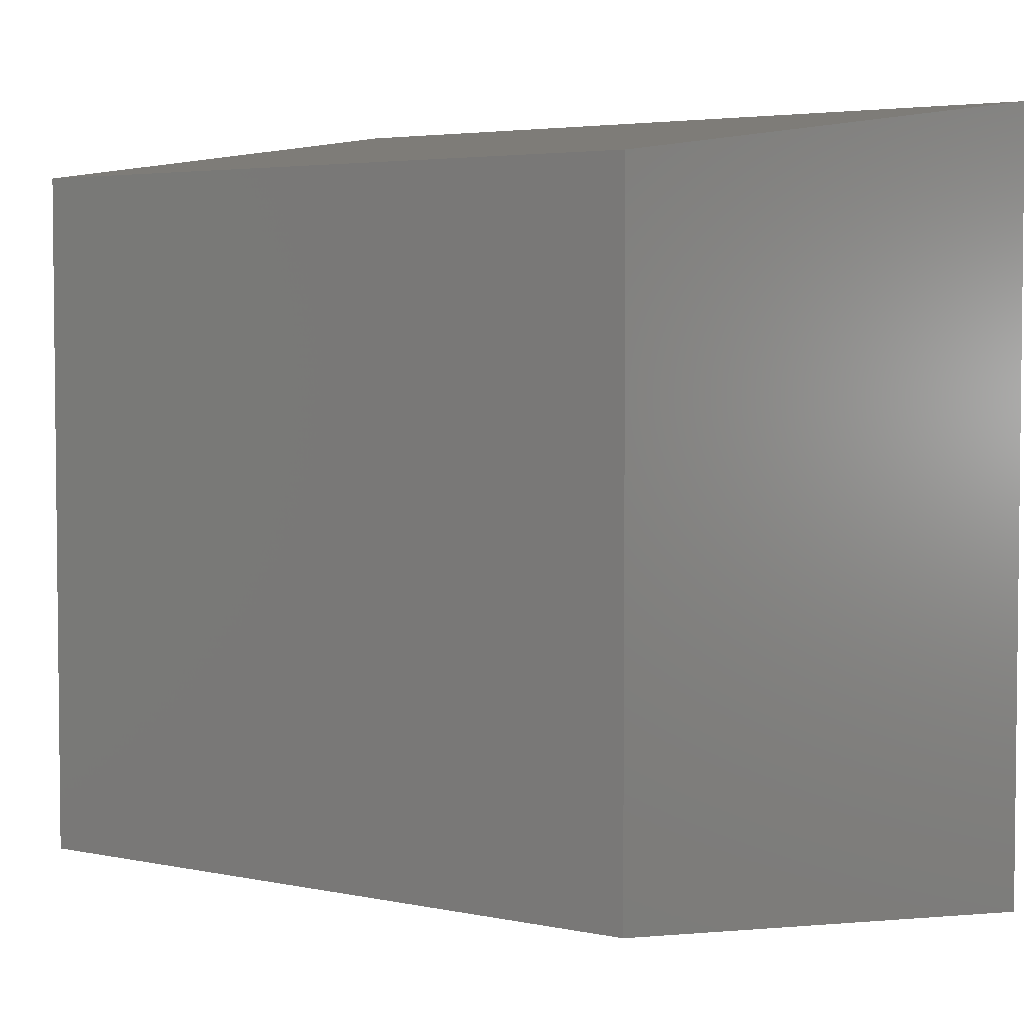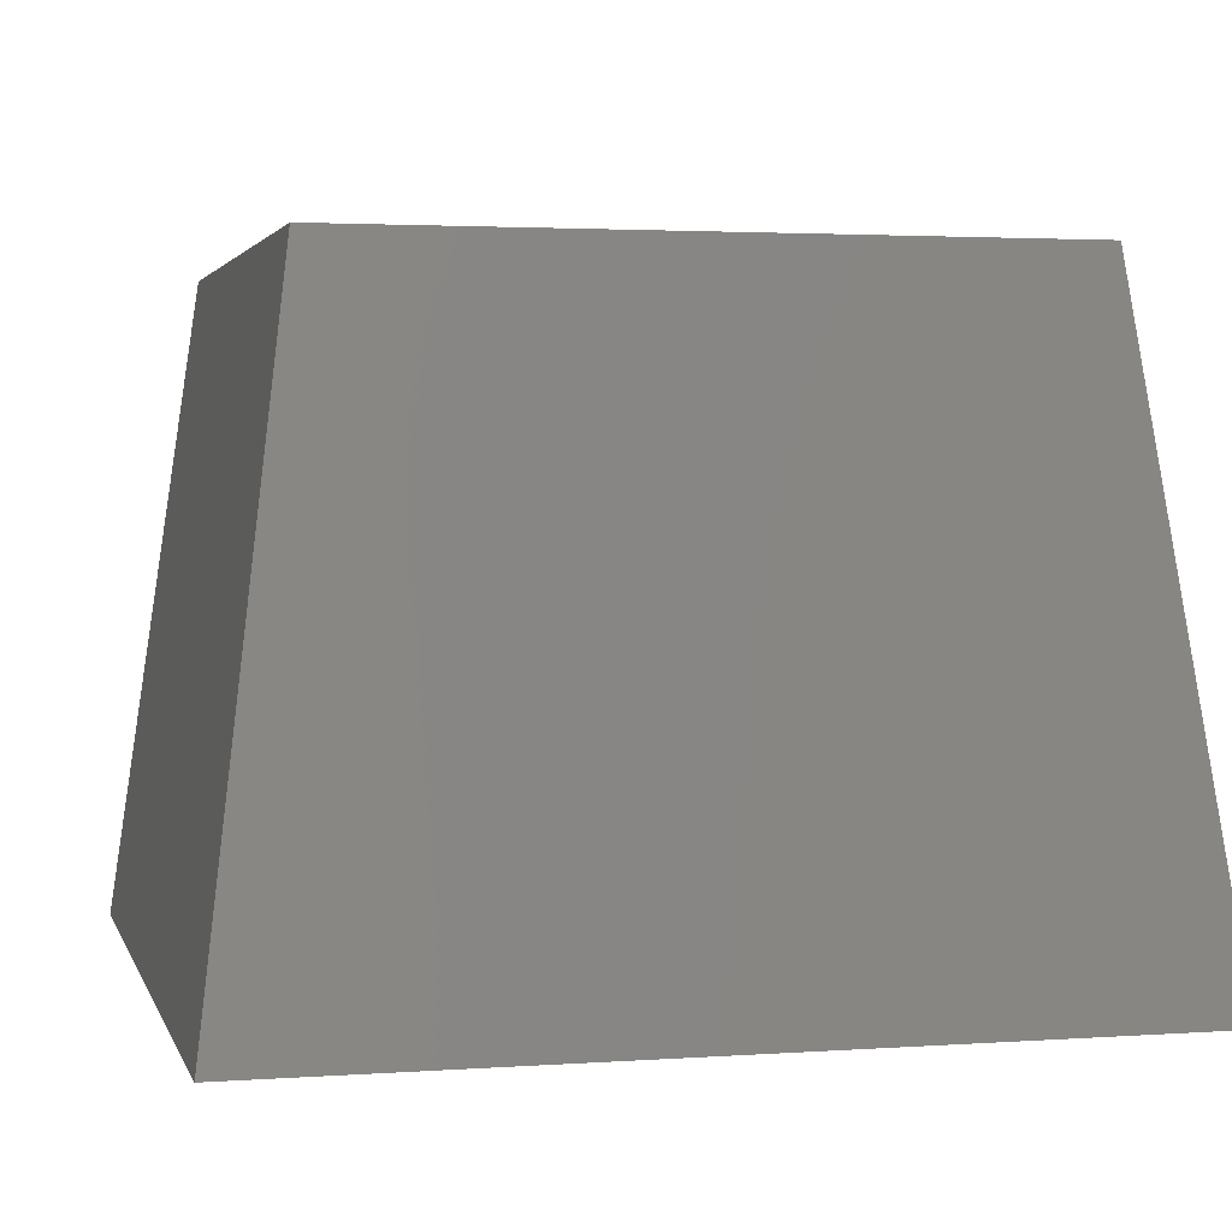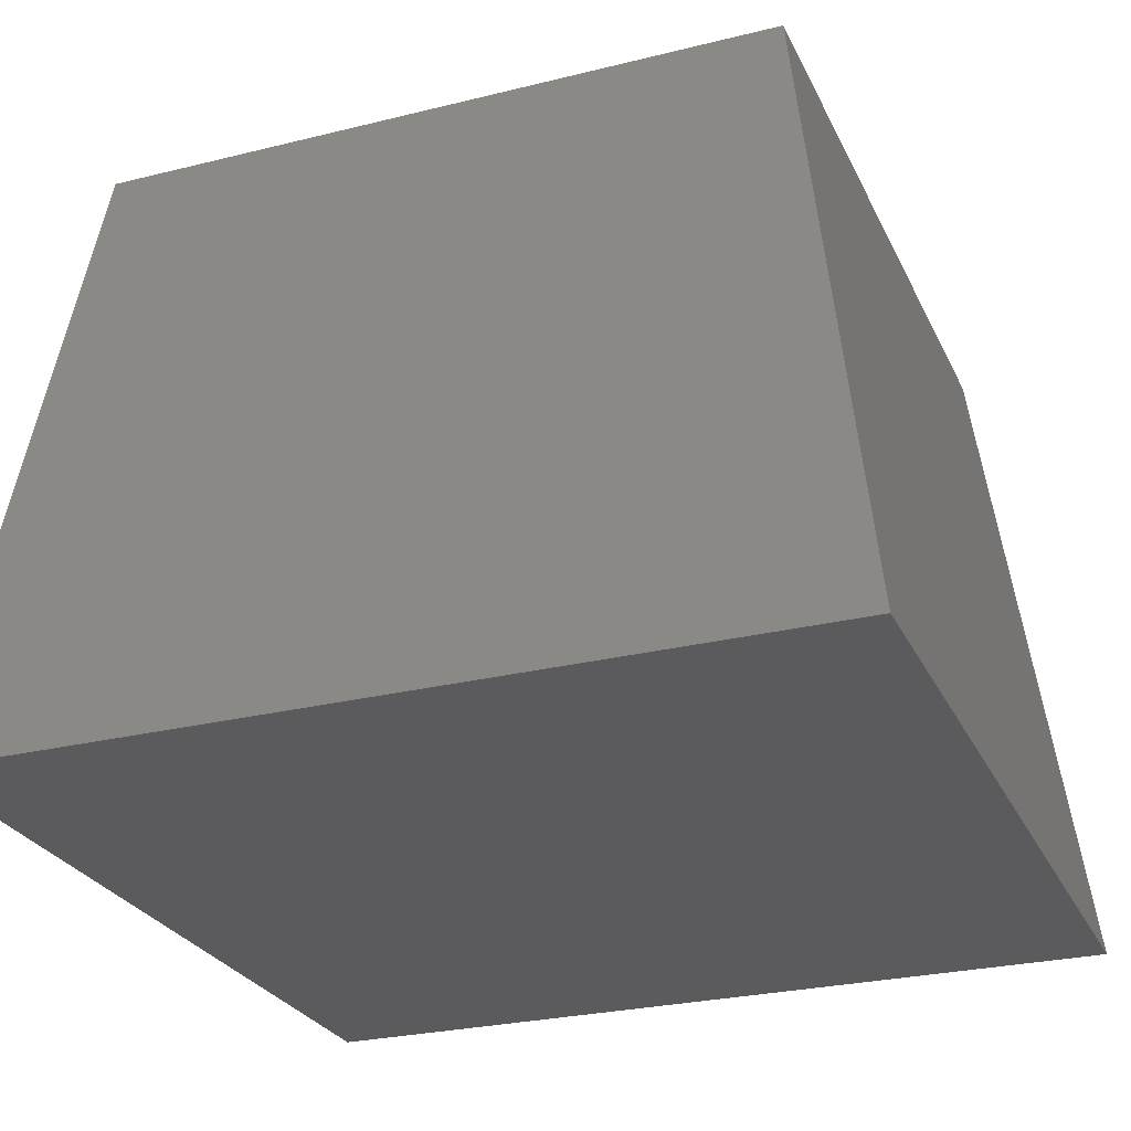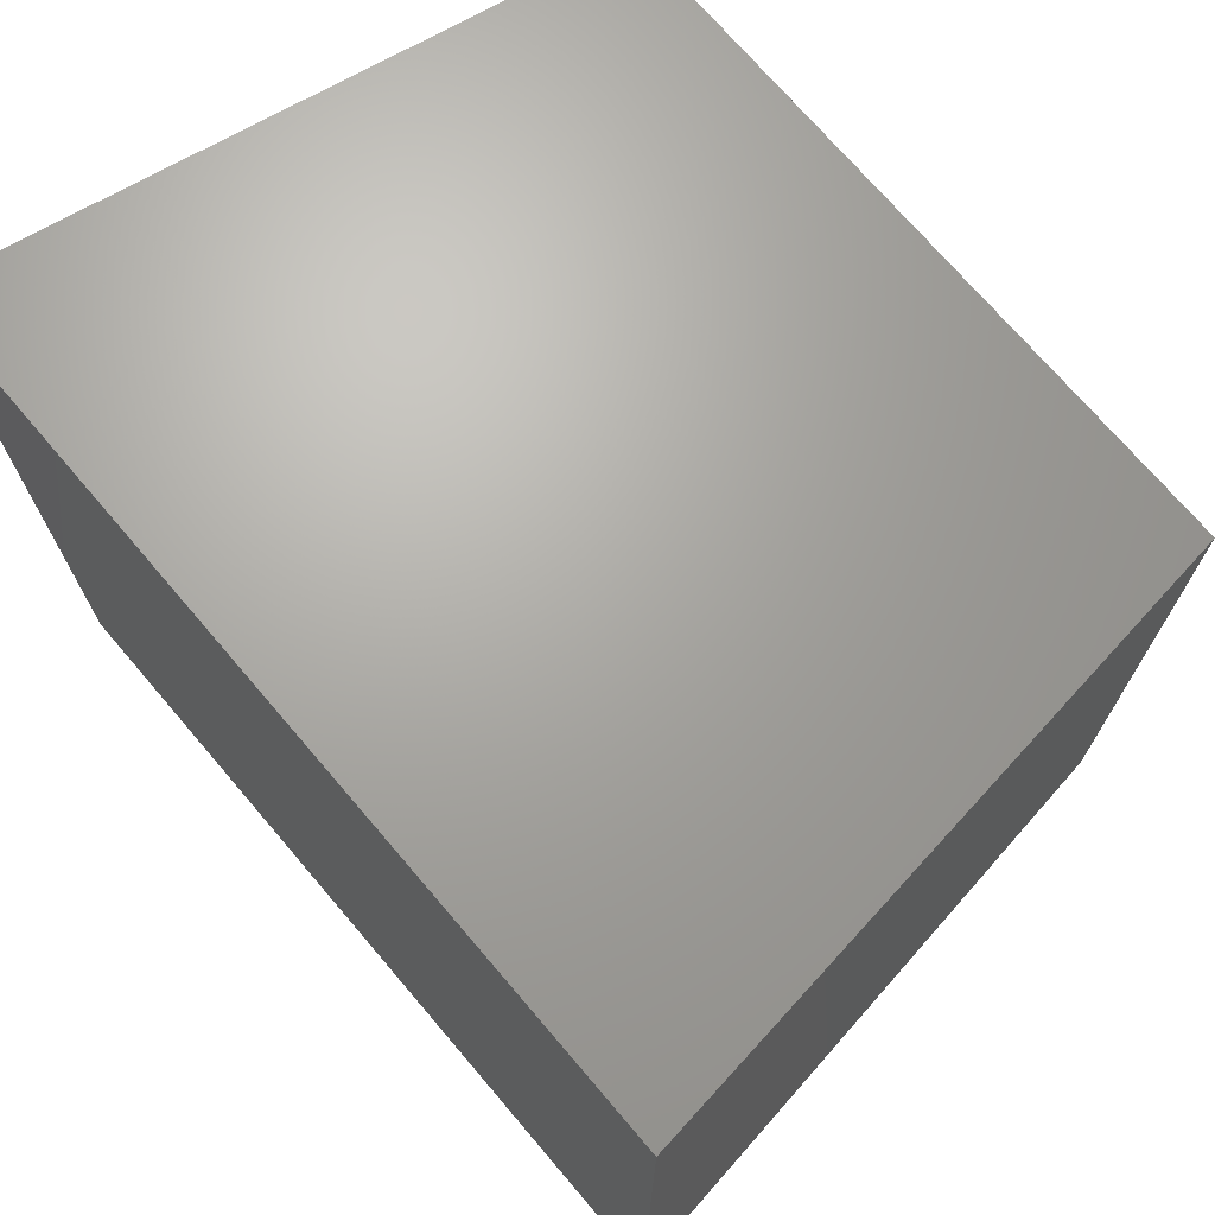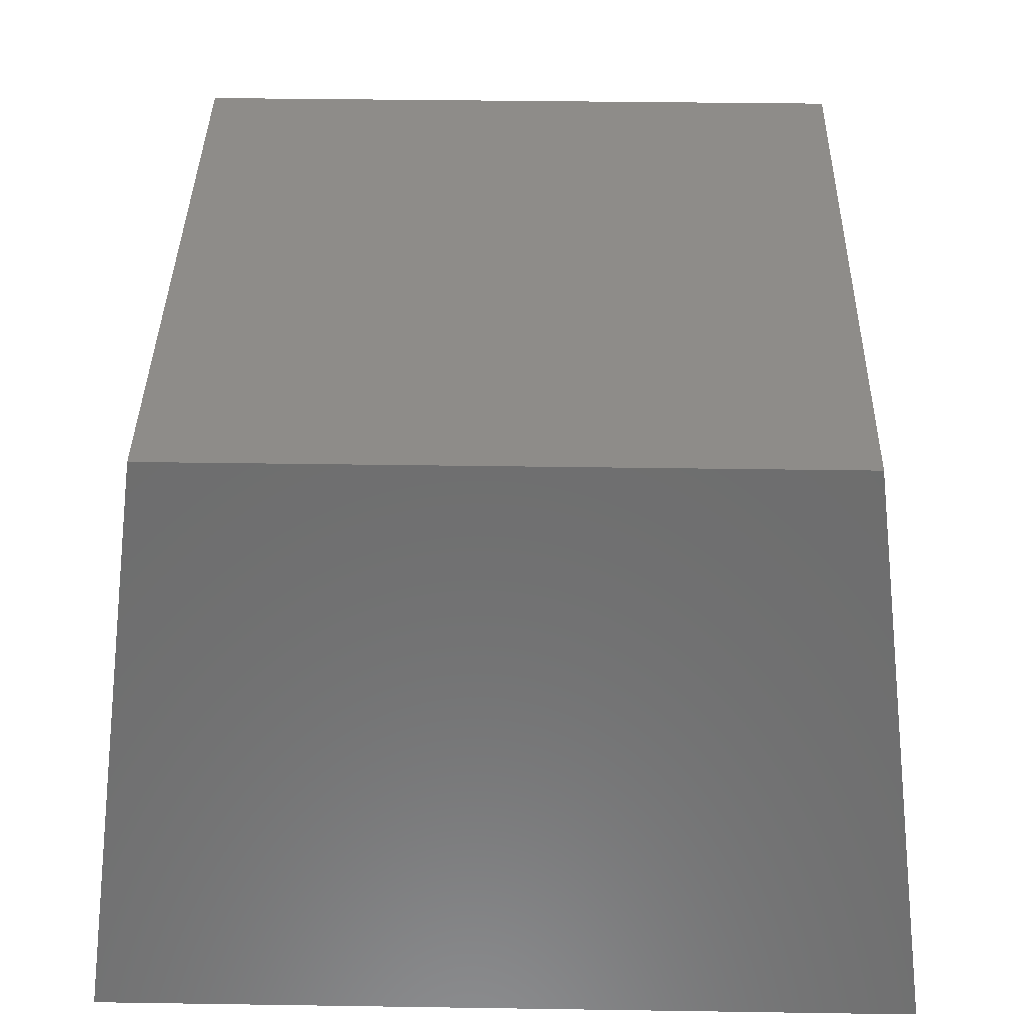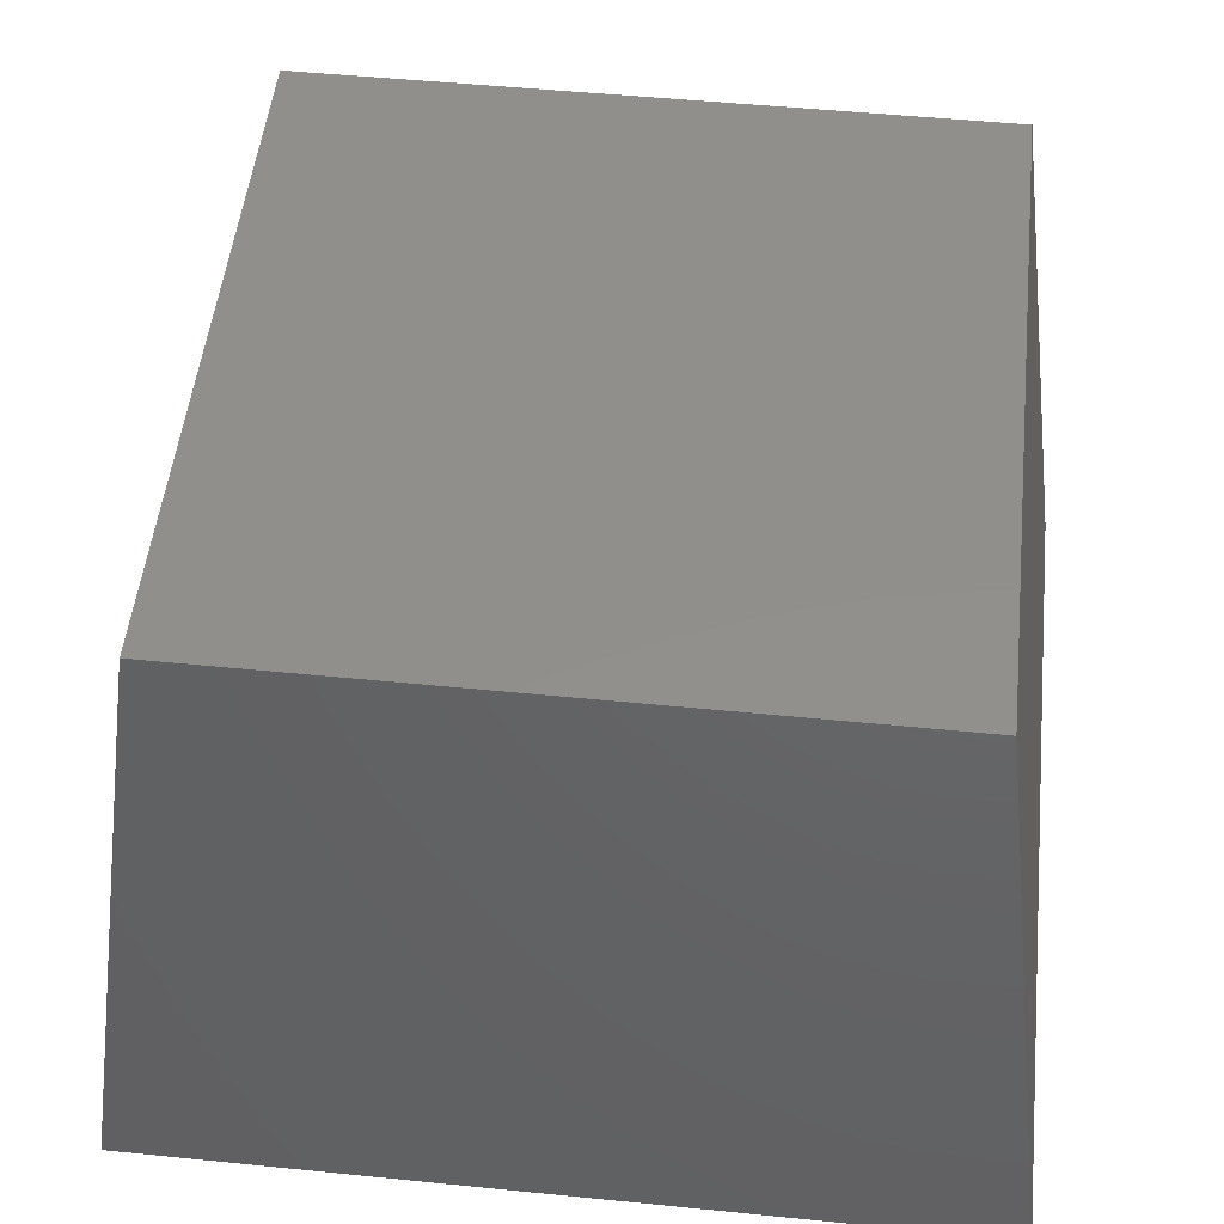
<metadata>
{"format":"stl","ext":"stl","renderer":"f3d","projection":"perspective","resolution":1024,"background":"white","views":[{"elev":3.9,"azim":34.9,"up":"+Y"},{"elev":2.7,"azim":76.0,"up":"+Z"},{"elev":-26.9,"azim":-158.9,"up":"+Z"},{"elev":72.5,"azim":-130.5,"up":"+Y"},{"elev":38.1,"azim":-88.9,"up":"+Z"},{"elev":51.2,"azim":-83.8,"up":"+Z"}]}
</metadata>
<code>
# stl→obj: 8 verts, 12 faces
v -50 -50 -37.5
v -40 40 37.5
v -50 50 -37.5
v -40 -40 37.5
v 50 -50 -37.5
v 50 50 -37.5
v 40 40 37.5
v 40 -40 37.5
f 1 2 3
f 4 2 1
f 5 6 7
f 8 5 7
f 5 3 6
f 5 1 3
f 8 7 2
f 8 2 4
f 2 6 3
f 2 7 6
f 4 1 5
f 4 5 8

</code>
